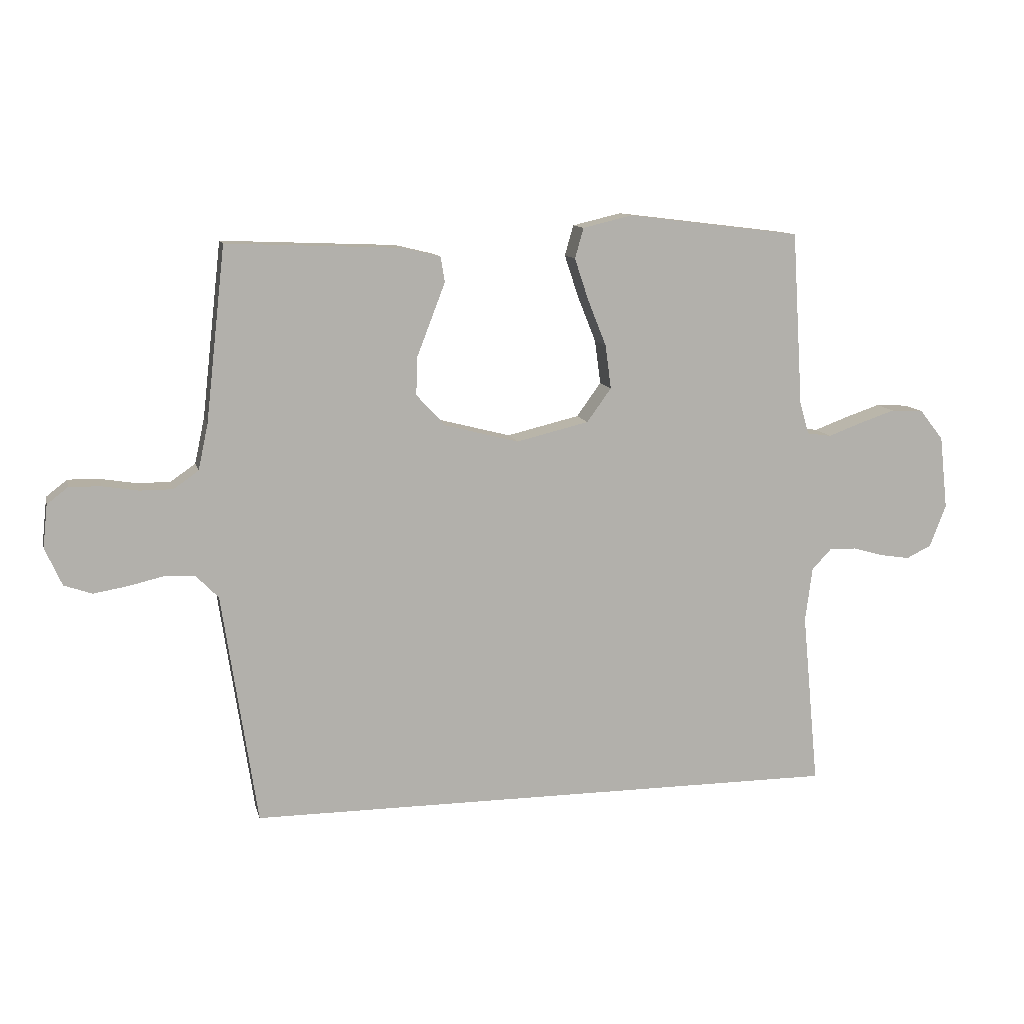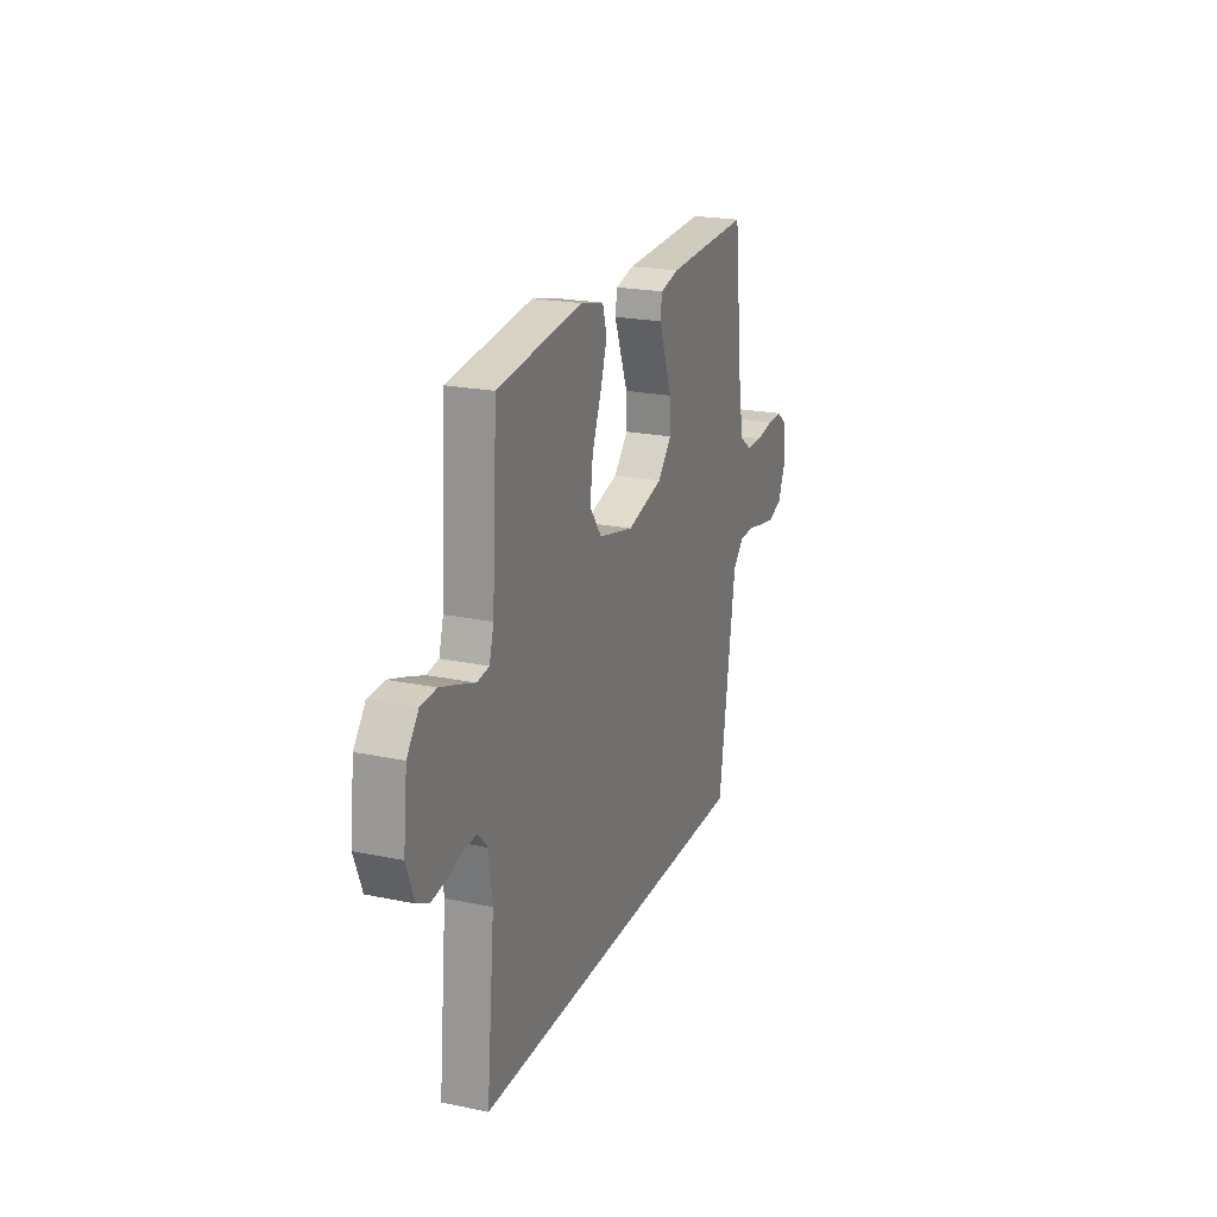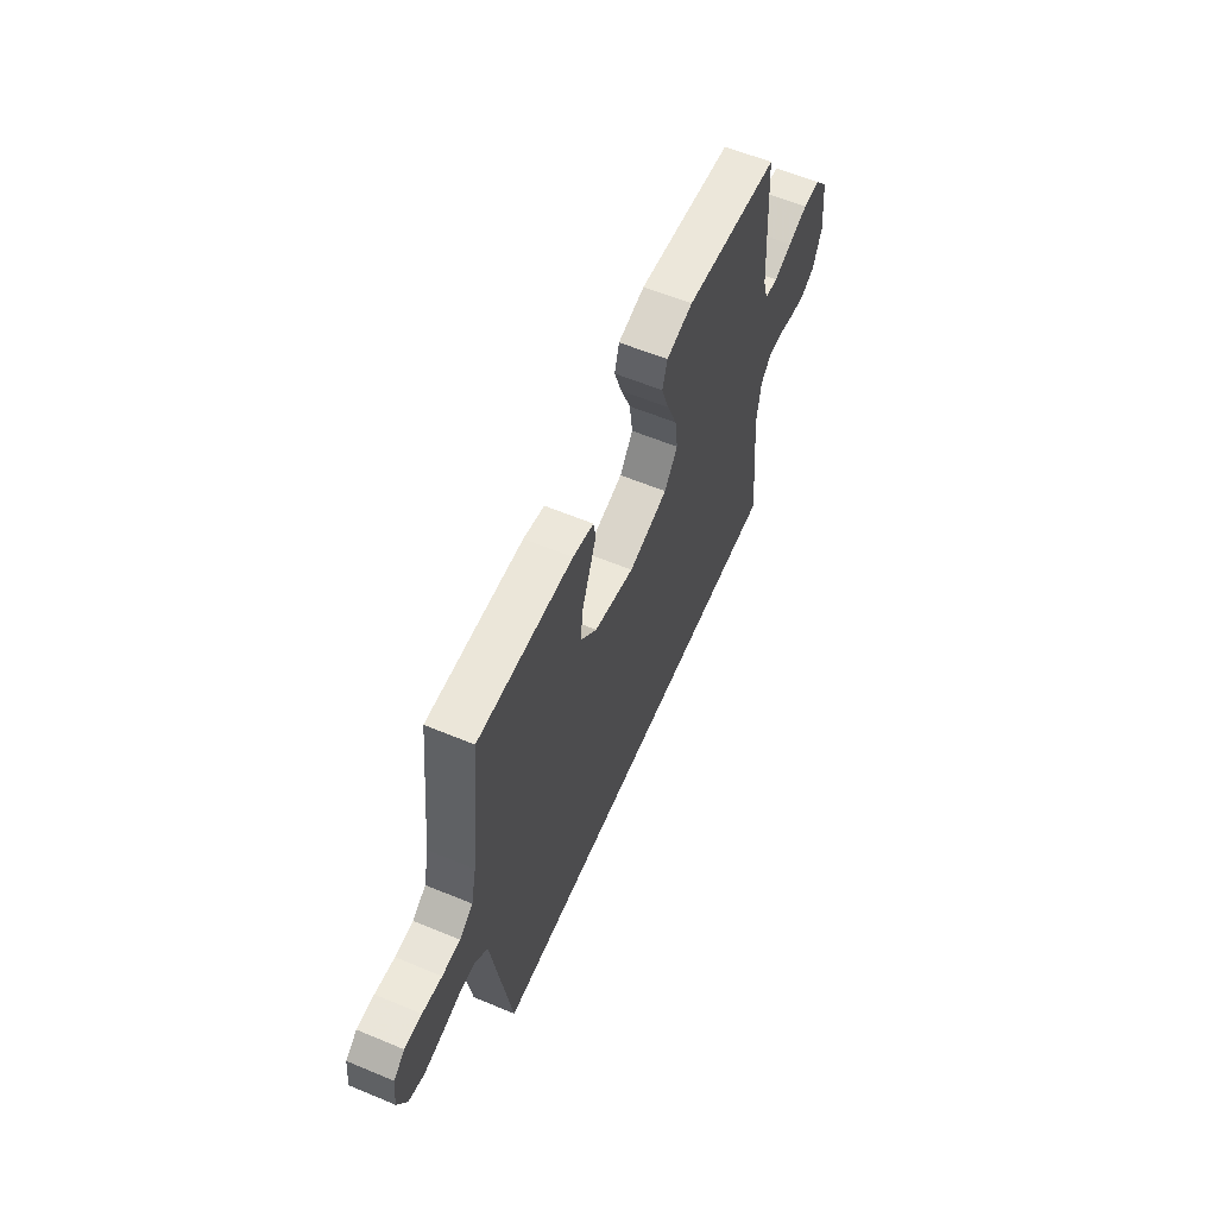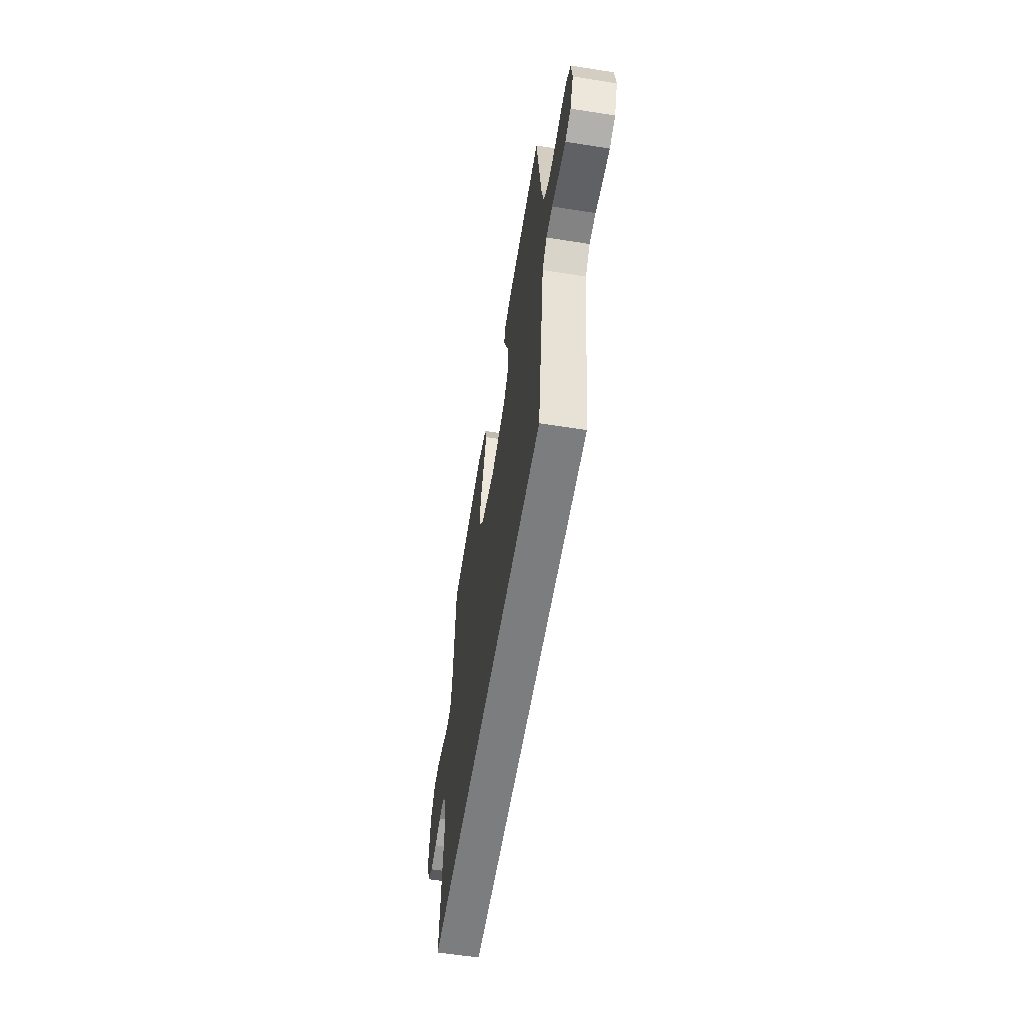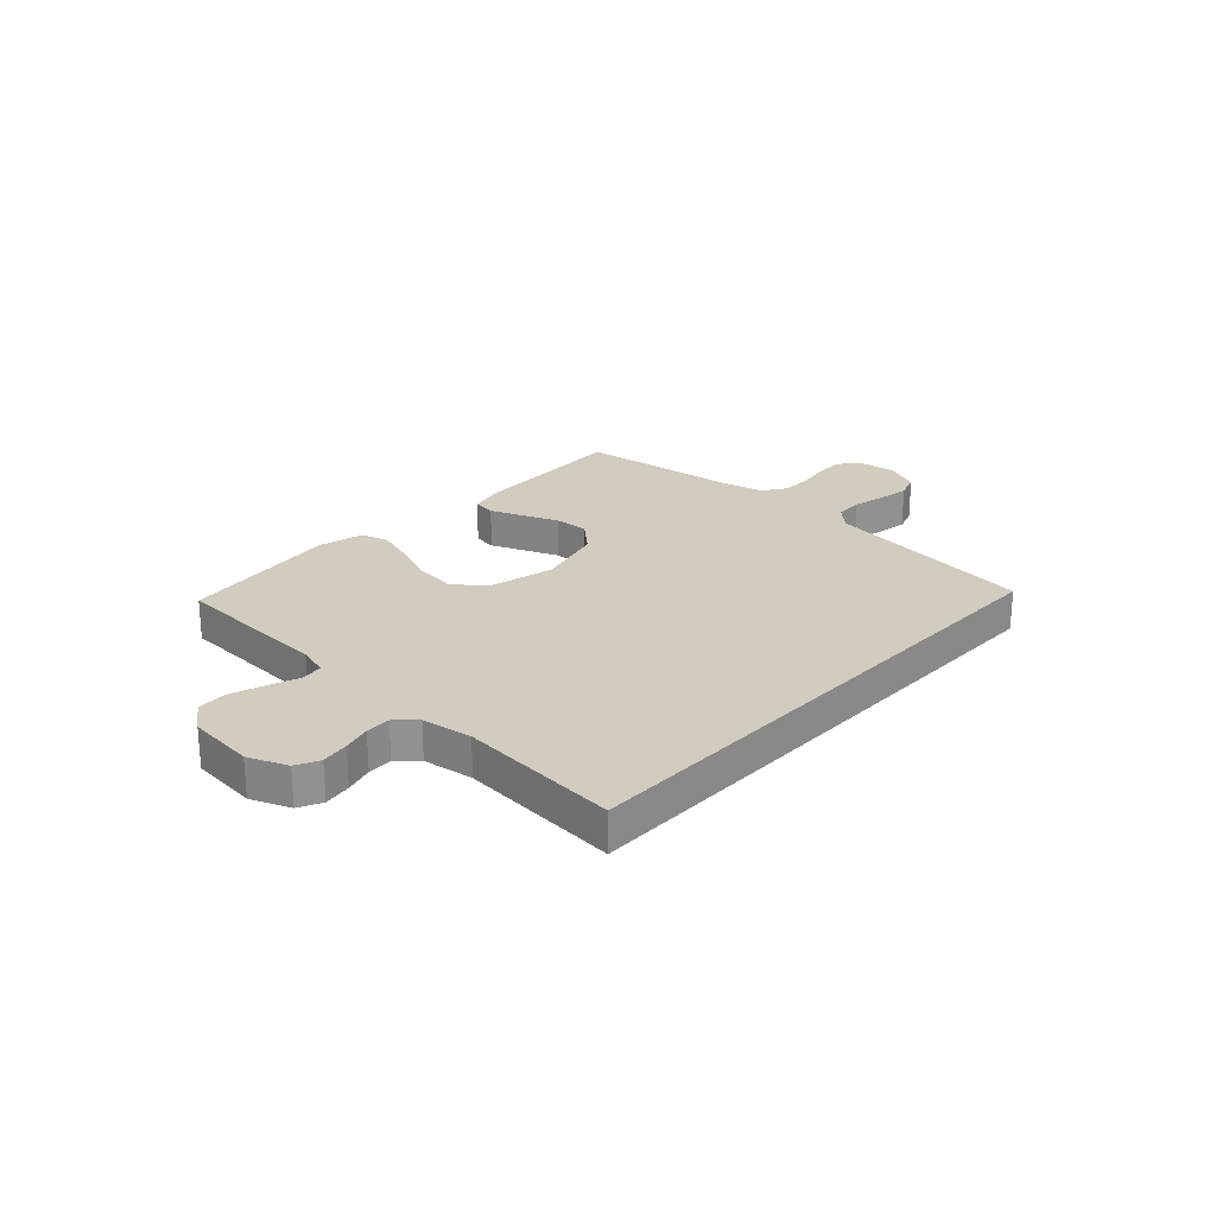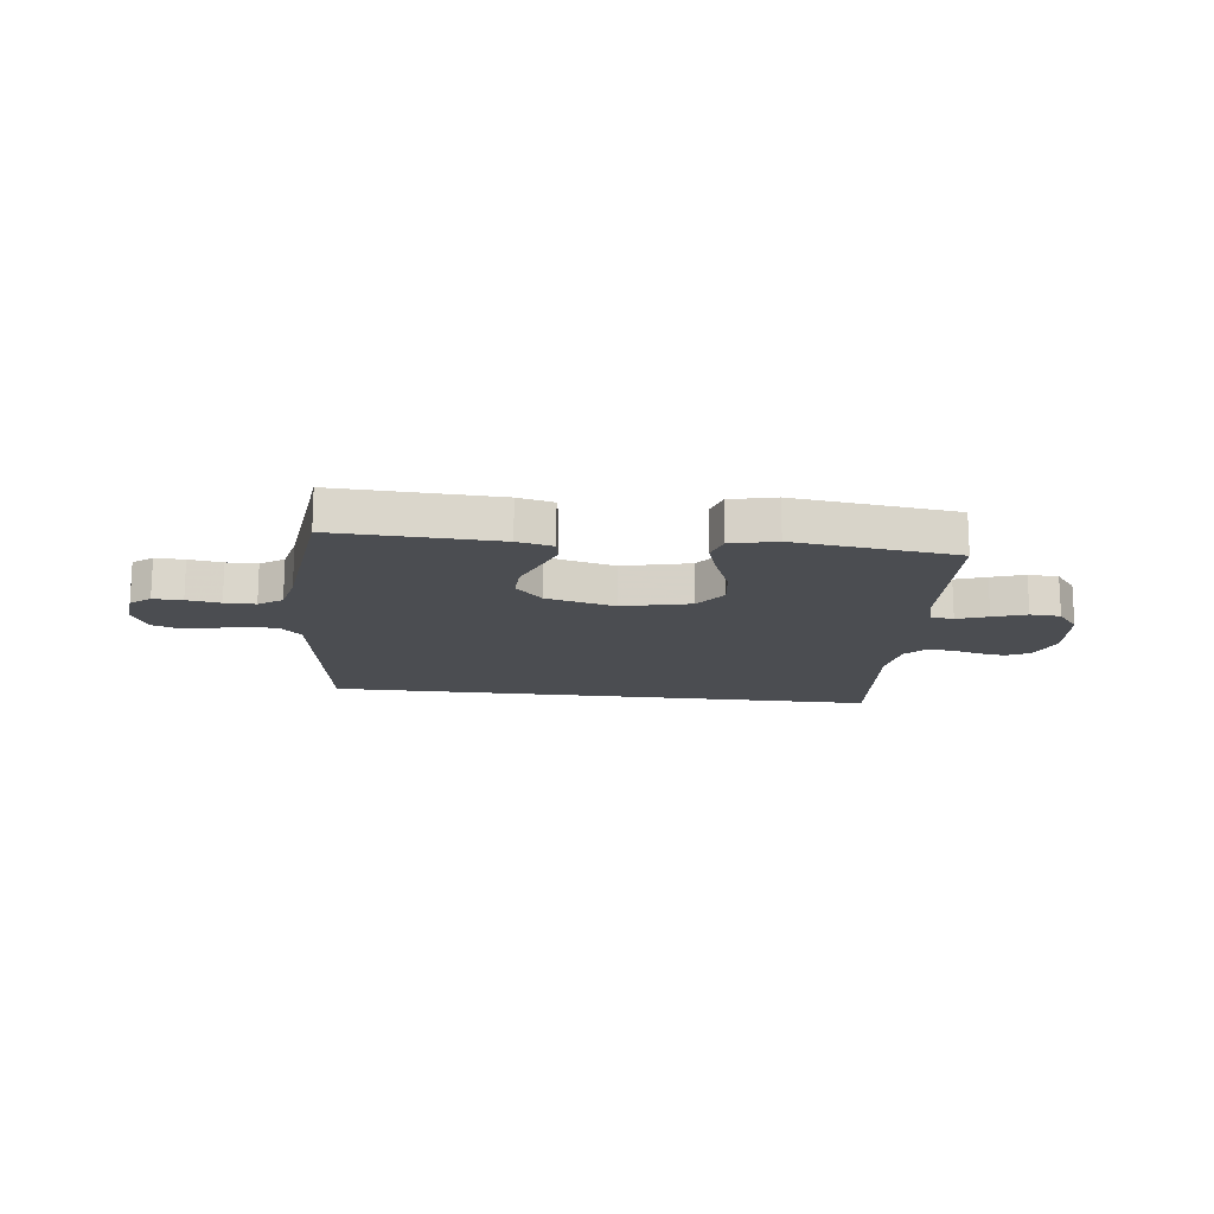
<metadata>
{"format":"obj","ext":"obj","renderer":"f3d","projection":"perspective","resolution":1024,"background":"white","views":[{"elev":11.3,"azim":-13.0,"up":"+Z"},{"elev":21.7,"azim":110.1,"up":"+Z"},{"elev":59.9,"azim":-66.9,"up":"+Z"},{"elev":-59.0,"azim":-99.2,"up":"+Z"},{"elev":24.0,"azim":132.3,"up":"+Y"},{"elev":-15.6,"azim":-6.9,"up":"+Y"}]}
</metadata>
<code>
v -0.463 0.07 -0.5
v -0.508 0.07 -0.2
v -0.523 0.07 -0.1
v -0.562 0.07 -0.06
v -0.615 0.07 -0.058
v -0.675 0.07 -0.072
v -0.734 0.07 -0.082
v -0.782 0.07 -0.065
v -0.811 0.07 0
v -0.803 0.07 0.074
v -0.767 0.07 0.102
v -0.713 0.07 0.101
v -0.651 0.07 0.091
v -0.594 0.07 0.091
v -0.551 0.07 0.121
v -0.534 0.07 0.2
v -0.5 0.07 0.5
v -0.2 0.07 0.488
v -0.134 0.07 0.472
v -0.127 0.07 0.429
v -0.15 0.07 0.369
v -0.176 0.07 0.302
v -0.178 0.07 0.237
v -0.128 0.07 0.183
v 0 0.07 0.15
v 0.125 0.07 0.18
v 0.167 0.07 0.238
v 0.157 0.07 0.313
v 0.125 0.07 0.393
v 0.101 0.07 0.465
v 0.116 0.07 0.517
v 0.2 0.07 0.537
v 0.5 0.07 0.5
v 0.519 0.07 0.2
v 0.535 0.07 0.145
v 0.577 0.07 0.139
v 0.634 0.07 0.16
v 0.696 0.07 0.181
v 0.752 0.07 0.178
v 0.793 0.07 0.126
v 0.807 0.07 0
v 0.779 0.07 -0.073
v 0.736 0.07 -0.094
v 0.684 0.07 -0.086
v 0.631 0.07 -0.071
v 0.585 0.07 -0.07
v 0.551 0.07 -0.106
v 0.539 0.07 -0.2
v 0.568 0.07 -0.5
v -0.463 0 -0.5
v -0.508 0 -0.2
v -0.523 0 -0.1
v -0.562 0 -0.06
v -0.615 0 -0.058
v -0.675 0 -0.072
v -0.734 0 -0.082
v -0.782 0 -0.065
v -0.811 0 0
v -0.803 0 0.074
v -0.767 0 0.102
v -0.713 0 0.101
v -0.651 0 0.091
v -0.594 0 0.091
v -0.551 0 0.121
v -0.534 0 0.2
v -0.5 0 0.5
v -0.2 0 0.488
v -0.134 0 0.472
v -0.127 0 0.429
v -0.15 0 0.369
v -0.176 0 0.302
v -0.178 0 0.237
v -0.128 0 0.183
v 0 0 0.15
v 0.125 0 0.18
v 0.167 0 0.238
v 0.157 0 0.313
v 0.125 0 0.393
v 0.101 0 0.465
v 0.116 0 0.517
v 0.2 0 0.537
v 0.5 0 0.5
v 0.519 0 0.2
v 0.535 0 0.145
v 0.577 0 0.139
v 0.634 0 0.16
v 0.696 0 0.181
v 0.752 0 0.178
v 0.793 0 0.126
v 0.807 0 0
v 0.779 0 -0.073
v 0.736 0 -0.094
v 0.684 0 -0.086
v 0.631 0 -0.071
v 0.585 0 -0.07
v 0.551 0 -0.106
v 0.539 0 -0.2
v 0.568 0 -0.5
f 48 49 1 2
f 47 48 2 3
f 46 47 3 4
f 42 43 44 45
f 42 45 46
f 41 42 46
f 36 37 38 39
f 36 39 40 41
f 31 32 33 34
f 31 34 35
f 28 29 30 31
f 28 31 35
f 27 28 35
f 26 27 35
f 25 26 35 36
f 19 20 21 22
f 17 18 19 22
f 16 17 22 23
f 15 16 23 24
f 10 11 12 13
f 10 13 14
f 9 10 14
f 8 9 14
f 5 6 7 8
f 5 8 14 15
f 25 36 41 46
f 15 24 25 46
f 4 5 15 46
f 51 50 98 97
f 52 51 97 96
f 53 52 96 95
f 94 93 92 91
f 95 94 91
f 95 91 90
f 88 87 86 85
f 90 89 88 85
f 83 82 81 80
f 84 83 80
f 80 79 78 77
f 84 80 77
f 84 77 76
f 84 76 75
f 85 84 75 74
f 71 70 69 68
f 71 68 67 66
f 72 71 66 65
f 73 72 65 64
f 62 61 60 59
f 63 62 59
f 63 59 58
f 63 58 57
f 57 56 55 54
f 64 63 57 54
f 95 90 85 74
f 95 74 73 64
f 95 64 54 53
f 1 50 51 2
f 2 51 52 3
f 3 52 53 4
f 4 53 54 5
f 5 54 55 6
f 6 55 56 7
f 7 56 57 8
f 8 57 58 9
f 9 58 59 10
f 10 59 60 11
f 11 60 61 12
f 12 61 62 13
f 13 62 63 14
f 14 63 64 15
f 15 64 65 16
f 16 65 66 17
f 17 66 67 18
f 18 67 68 19
f 19 68 69 20
f 20 69 70 21
f 21 70 71 22
f 22 71 72 23
f 23 72 73 24
f 24 73 74 25
f 25 74 75 26
f 26 75 76 27
f 27 76 77 28
f 28 77 78 29
f 29 78 79 30
f 30 79 80 31
f 31 80 81 32
f 32 81 82 33
f 33 82 83 34
f 34 83 84 35
f 35 84 85 36
f 36 85 86 37
f 37 86 87 38
f 38 87 88 39
f 39 88 89 40
f 40 89 90 41
f 41 90 91 42
f 42 91 92 43
f 43 92 93 44
f 44 93 94 45
f 45 94 95 46
f 46 95 96 47
f 47 96 97 48
f 48 97 98 49
f 49 98 50 1

</code>
